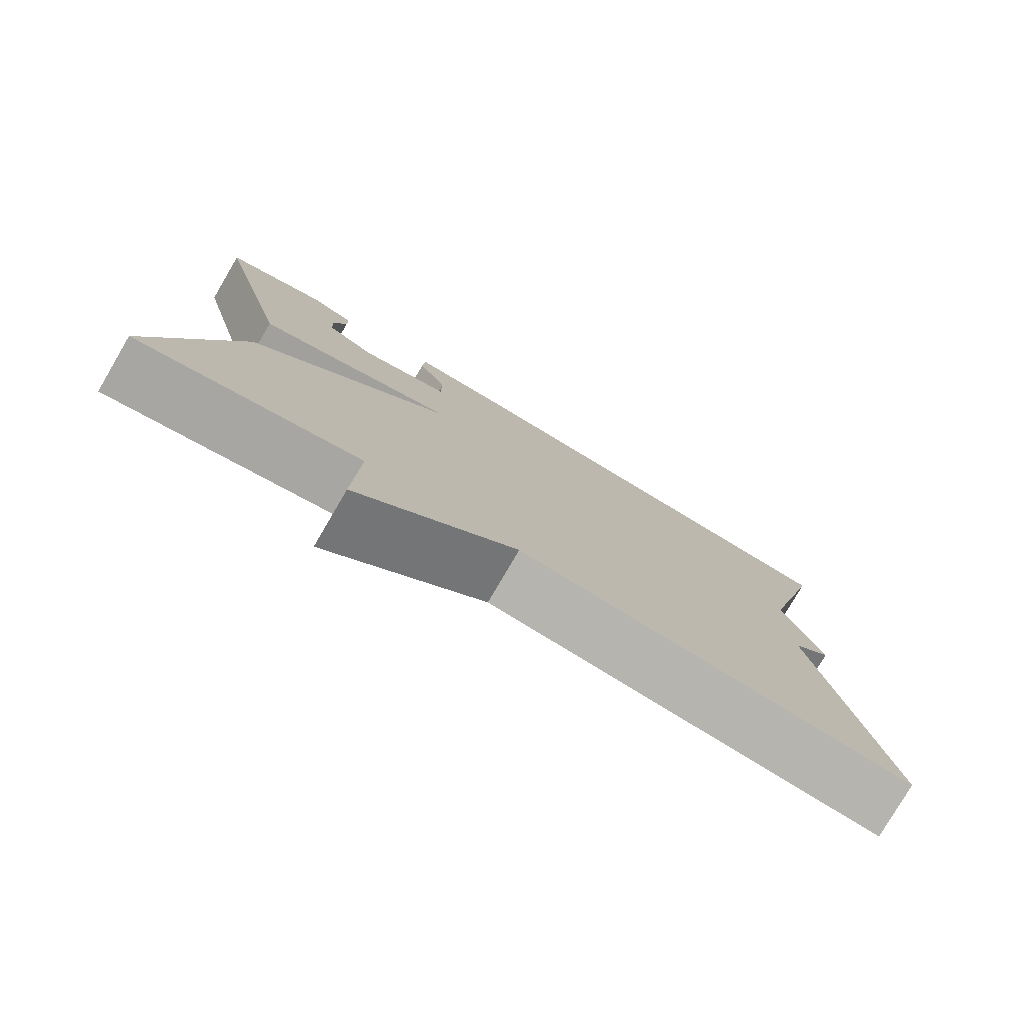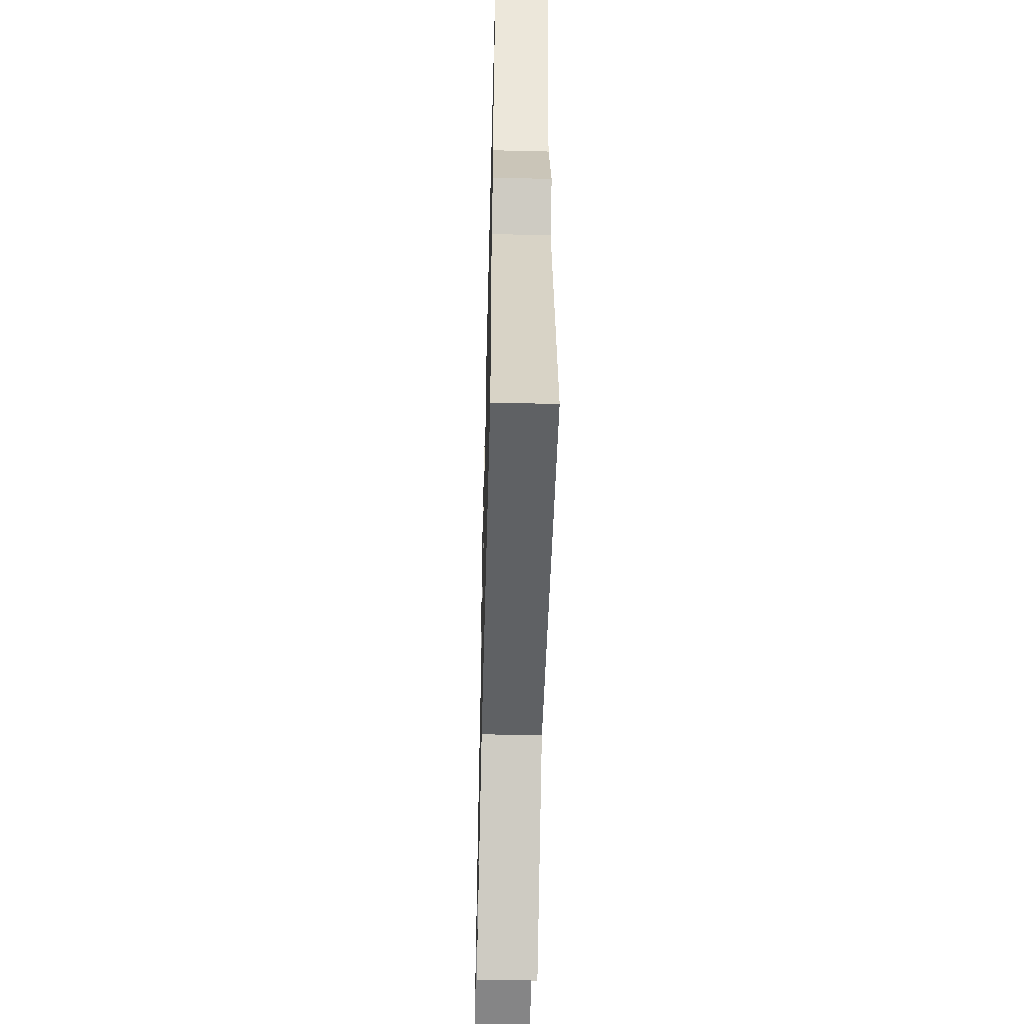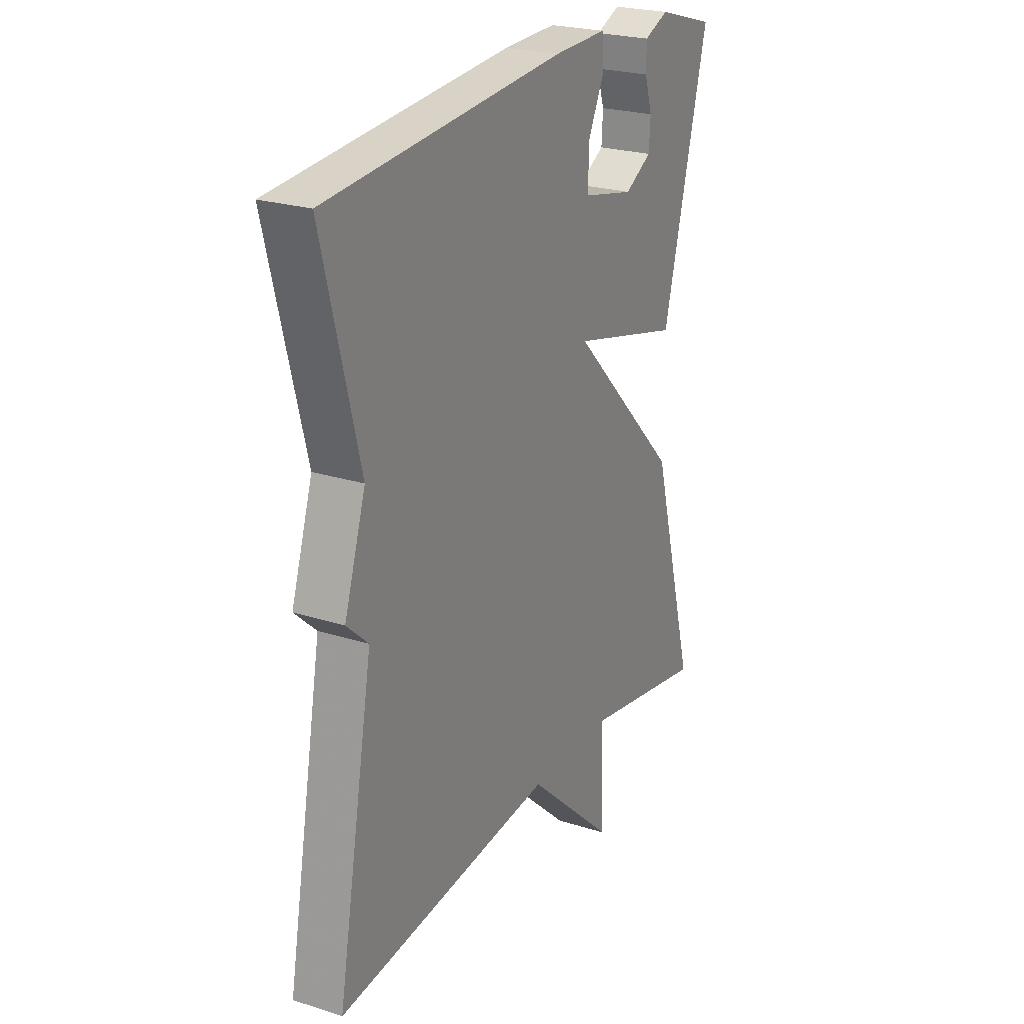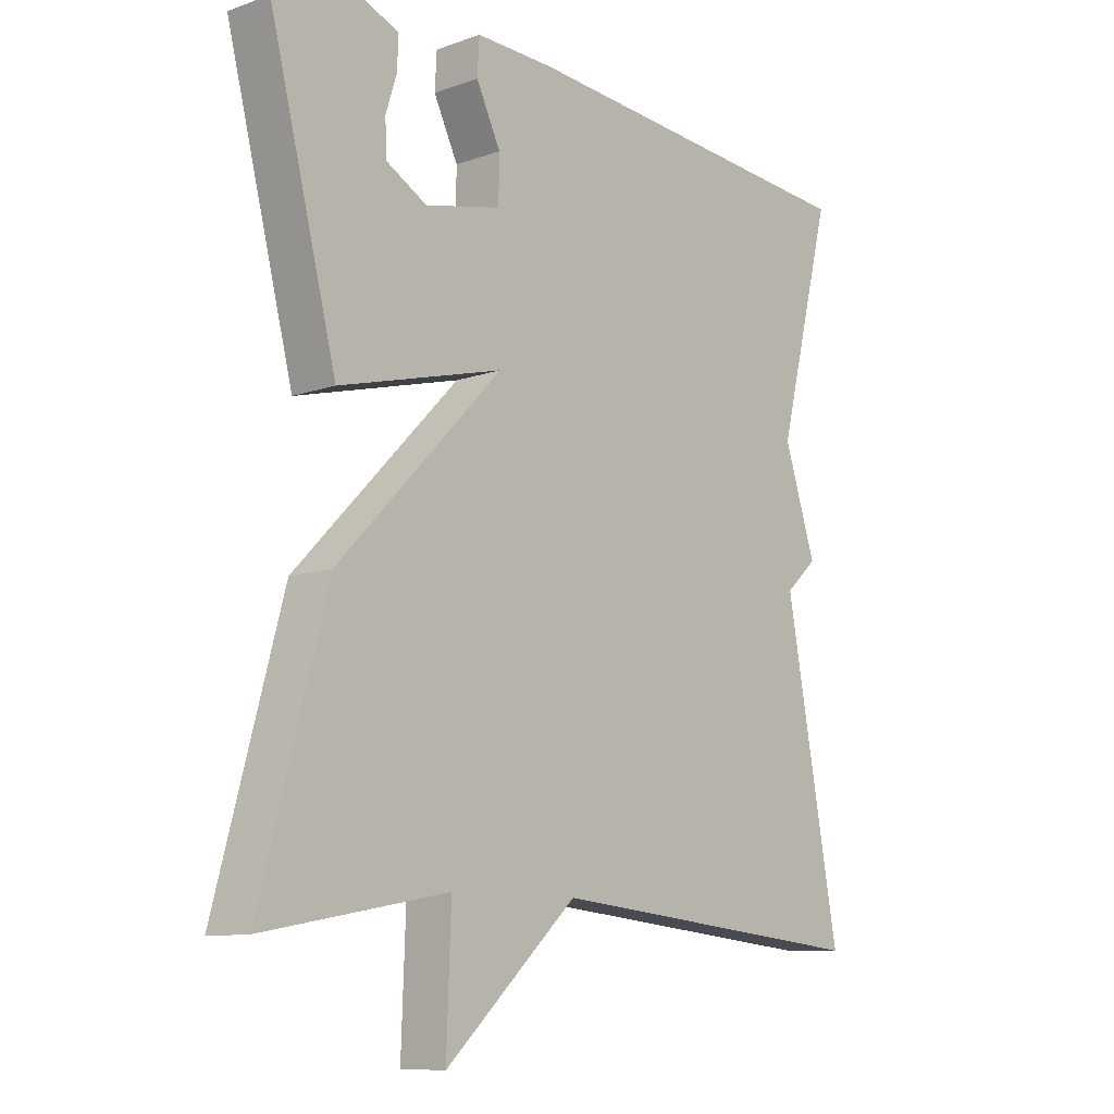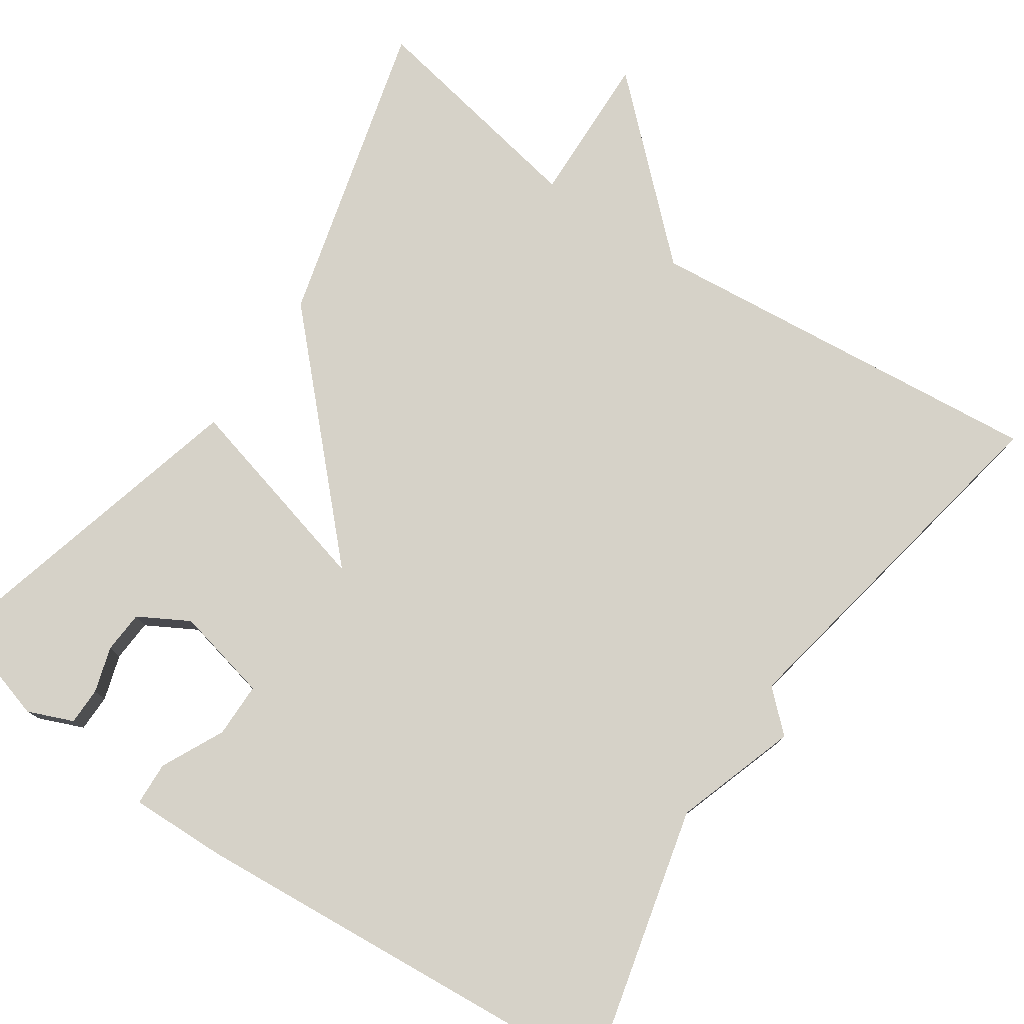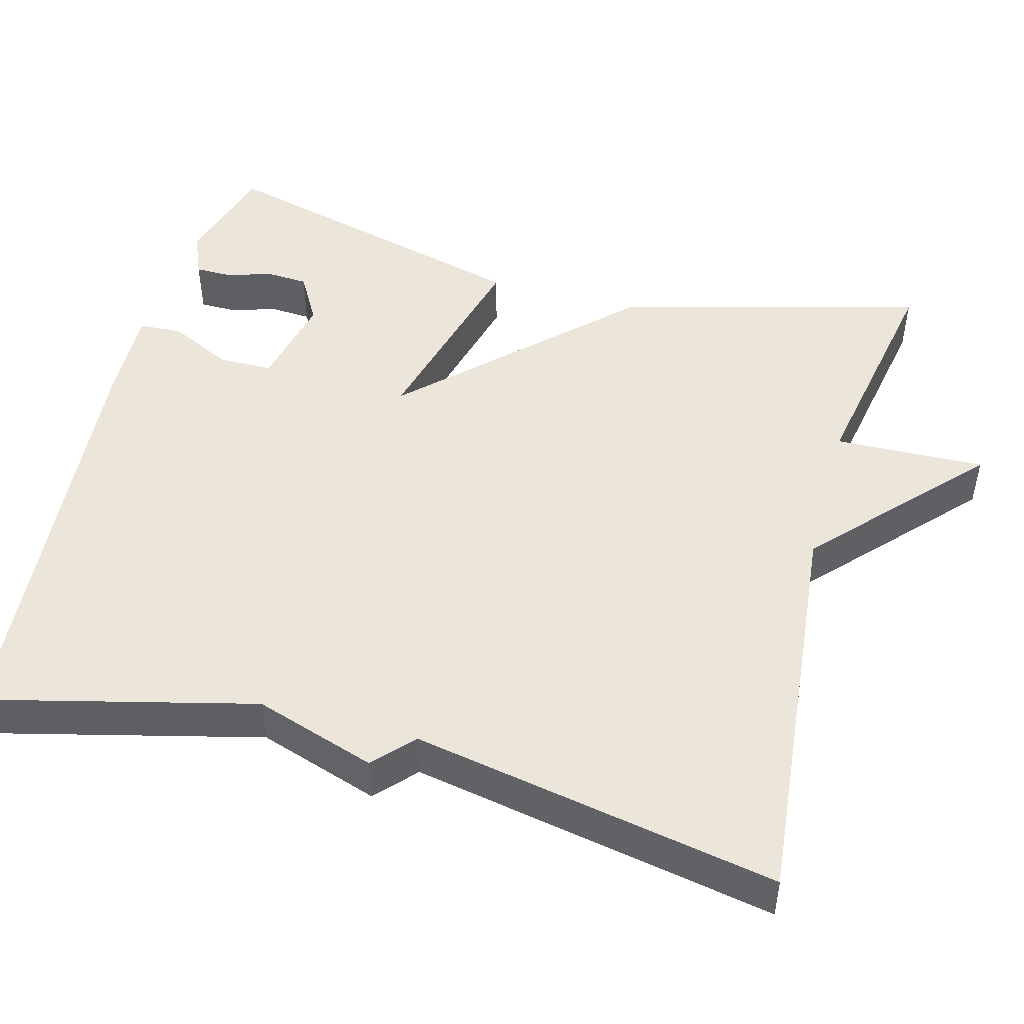
<metadata>
{"format":"obj","ext":"obj","renderer":"f3d","projection":"perspective","resolution":1024,"background":"white","views":[{"elev":-78.9,"azim":-30.4,"up":"+Z"},{"elev":-51.7,"azim":88.5,"up":"+Z"},{"elev":24.1,"azim":117.9,"up":"+Z"},{"elev":-10.1,"azim":-48.0,"up":"+Z"},{"elev":77.6,"azim":34.5,"up":"+Y"},{"elev":48.4,"azim":105.2,"up":"+Y"}]}
</metadata>
<code>
v 0.5 0.07 -0.5
v -0.011 0.07 -0.448
v -0.218 0.07 -0.639
v -0.211 0.07 -0.448
v -0.5 0.07 -0.5
v -0.395 0.07 -0.113
v -0.137 0.07 0.153
v -0.395 0.07 0.087
v -0.5 0.07 0.5
v -0.365 0.07 0.539
v -0.308 0.07 0.515
v -0.308 0.07 0.468
v -0.326 0.07 0.411
v -0.323 0.07 0.358
v -0.26 0.07 0.322
v -0.141 0.07 0.348
v -0.14 0.07 0.417
v -0.178 0.07 0.496
v -0.175 0.07 0.551
v -0.052 0.07 0.547
v 0.5 0.07 0.5
v 0.415 0.07 0.162
v 0.465 0.07 0.008
v 0.415 0.07 -0.038
v 0.5 0 -0.5
v -0.011 0 -0.448
v -0.218 0 -0.639
v -0.211 0 -0.448
v -0.5 0 -0.5
v -0.395 0 -0.113
v -0.137 0 0.153
v -0.395 0 0.087
v -0.5 0 0.5
v -0.365 0 0.539
v -0.308 0 0.515
v -0.308 0 0.468
v -0.326 0 0.411
v -0.323 0 0.358
v -0.26 0 0.322
v -0.141 0 0.348
v -0.14 0 0.417
v -0.178 0 0.496
v -0.175 0 0.551
v -0.052 0 0.547
v 0.5 0 0.5
v 0.415 0 0.162
v 0.465 0 0.008
v 0.415 0 -0.038
f 22 23 24
f 20 21 22
f 19 20 22
f 18 19 22
f 17 18 22
f 16 17 22 24
f 15 16 24 1
f 11 12 13
f 10 11 13
f 9 10 13
f 9 13 14
f 7 8 9 14
f 4 5 6 7
f 2 3 4 7
f 1 2 7
f 1 7 14 15
f 48 47 46
f 46 45 44
f 46 44 43
f 46 43 42
f 46 42 41
f 48 46 41 40
f 25 48 40 39
f 37 36 35
f 37 35 34
f 37 34 33
f 38 37 33
f 38 33 32 31
f 31 30 29 28
f 31 28 27 26
f 31 26 25
f 39 38 31 25
f 1 25 26 2
f 2 26 27 3
f 3 27 28 4
f 4 28 29 5
f 5 29 30 6
f 6 30 31 7
f 7 31 32 8
f 8 32 33 9
f 9 33 34 10
f 10 34 35 11
f 11 35 36 12
f 12 36 37 13
f 13 37 38 14
f 14 38 39 15
f 15 39 40 16
f 16 40 41 17
f 17 41 42 18
f 18 42 43 19
f 19 43 44 20
f 20 44 45 21
f 21 45 46 22
f 22 46 47 23
f 23 47 48 24
f 24 48 25 1

</code>
